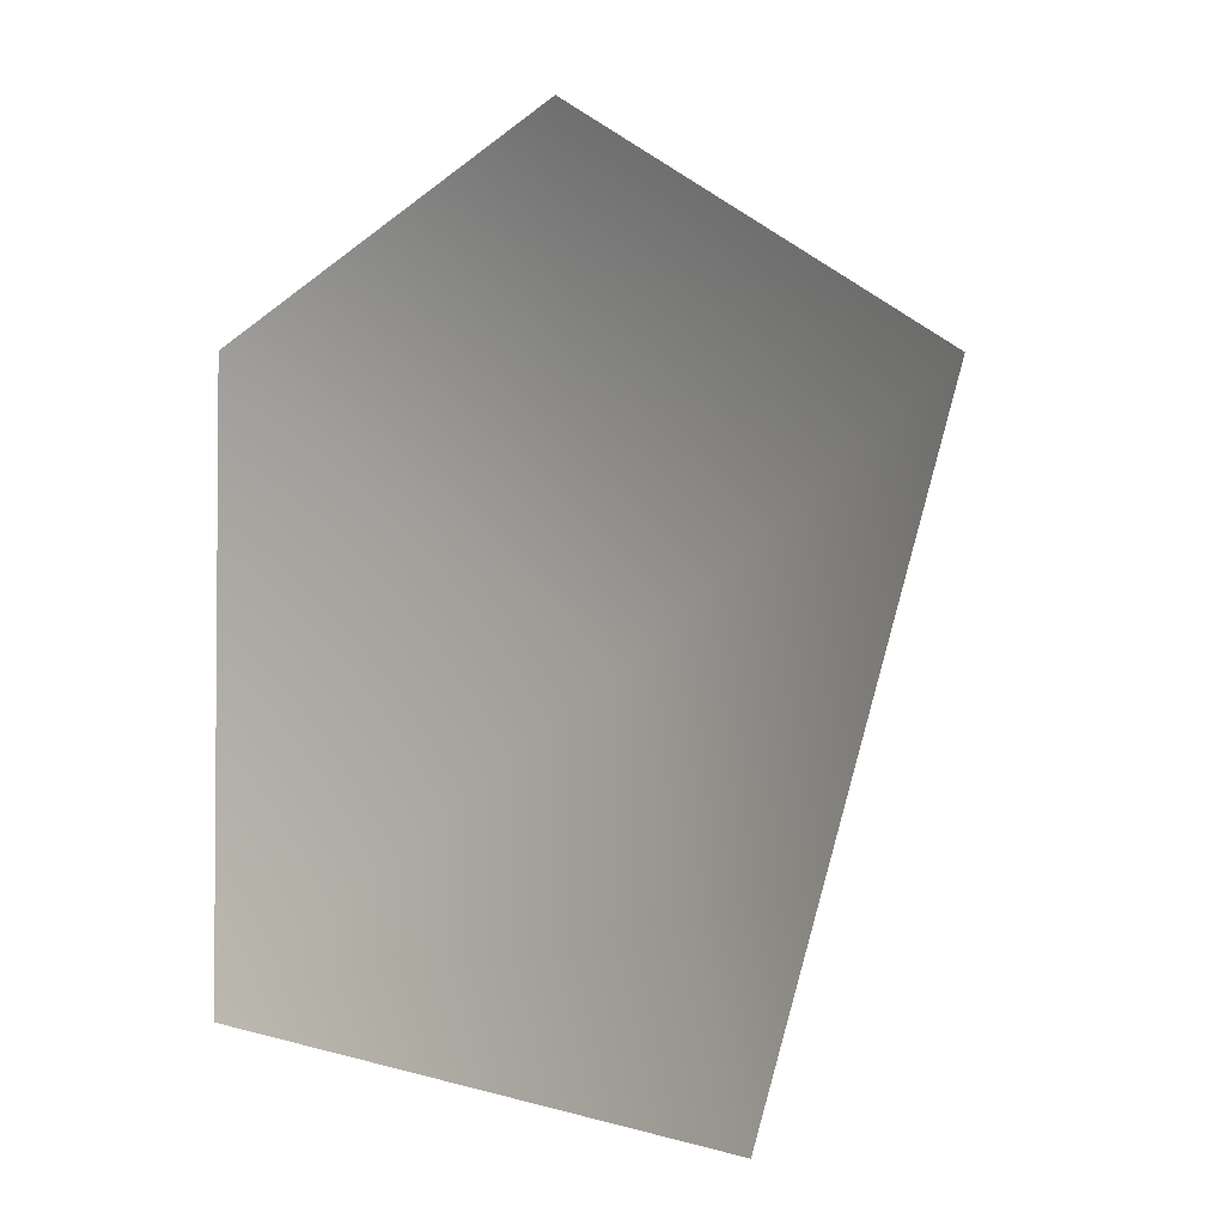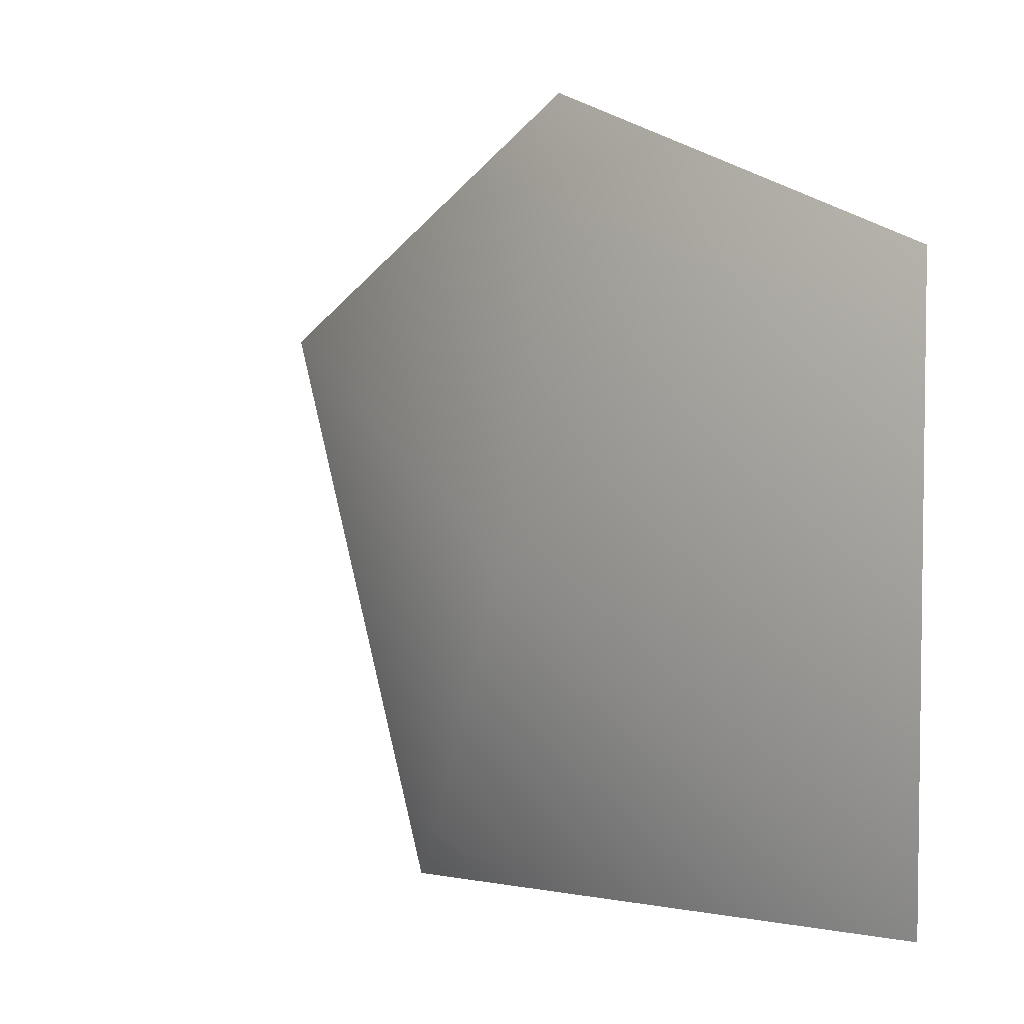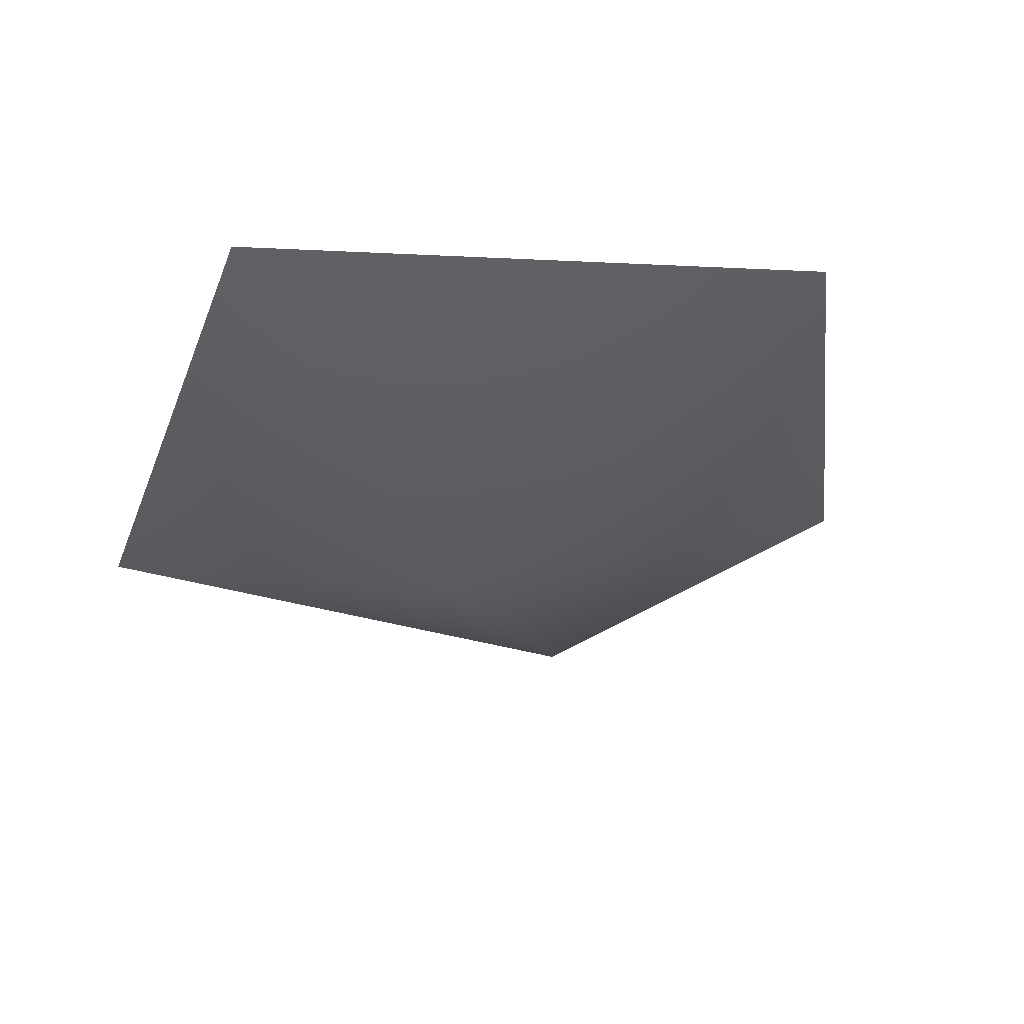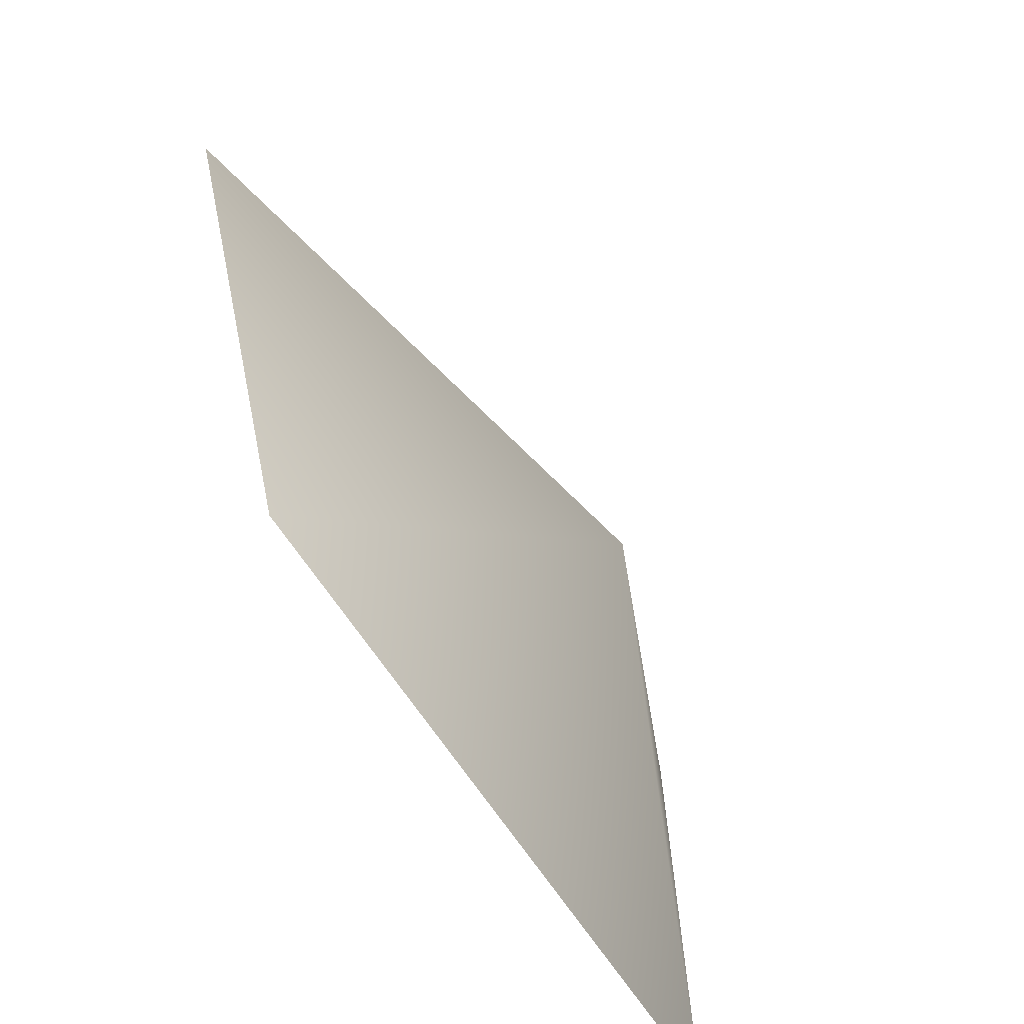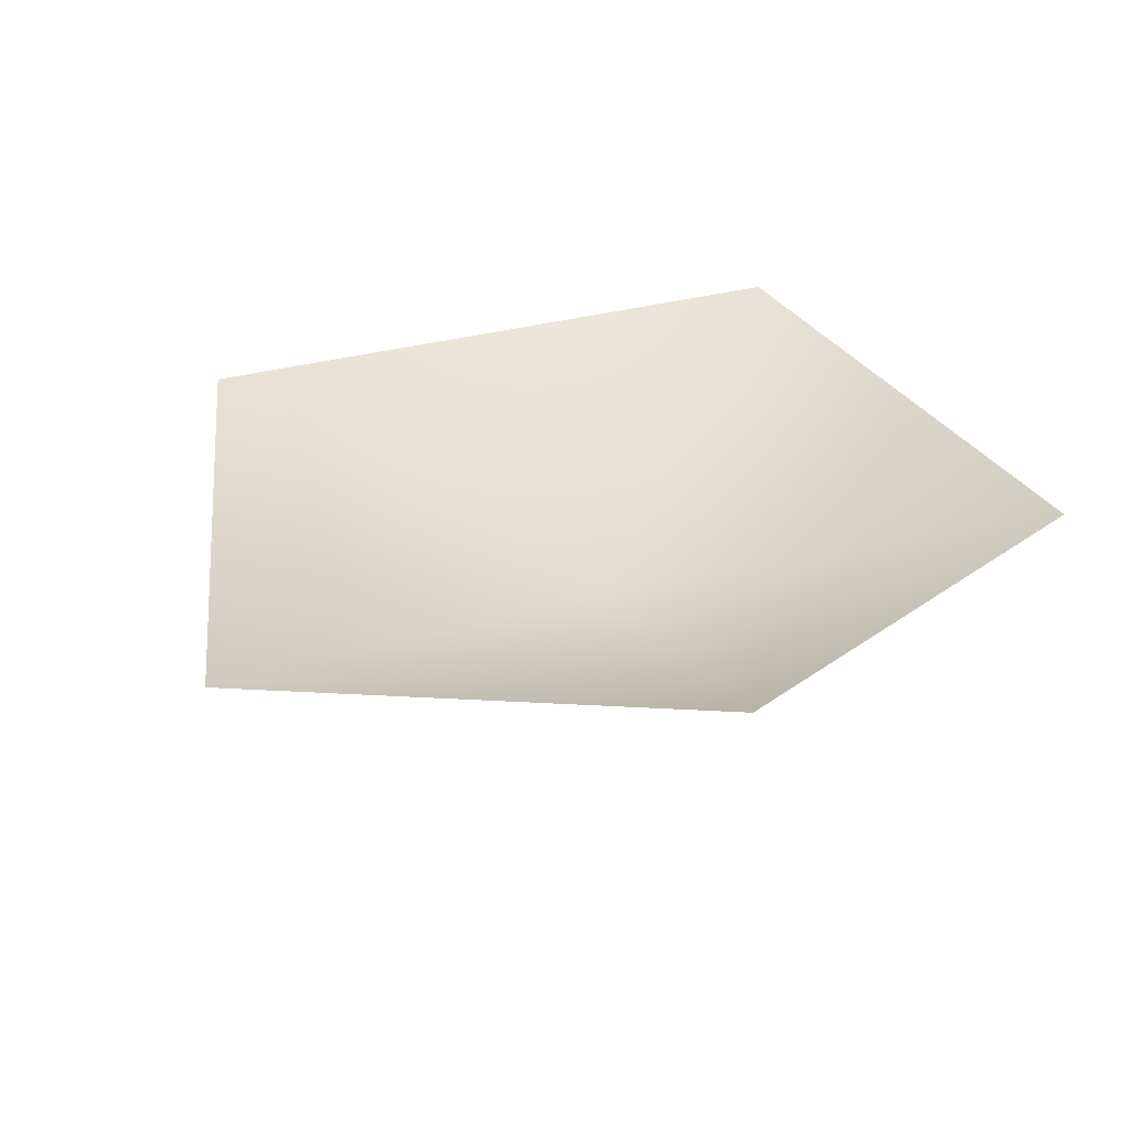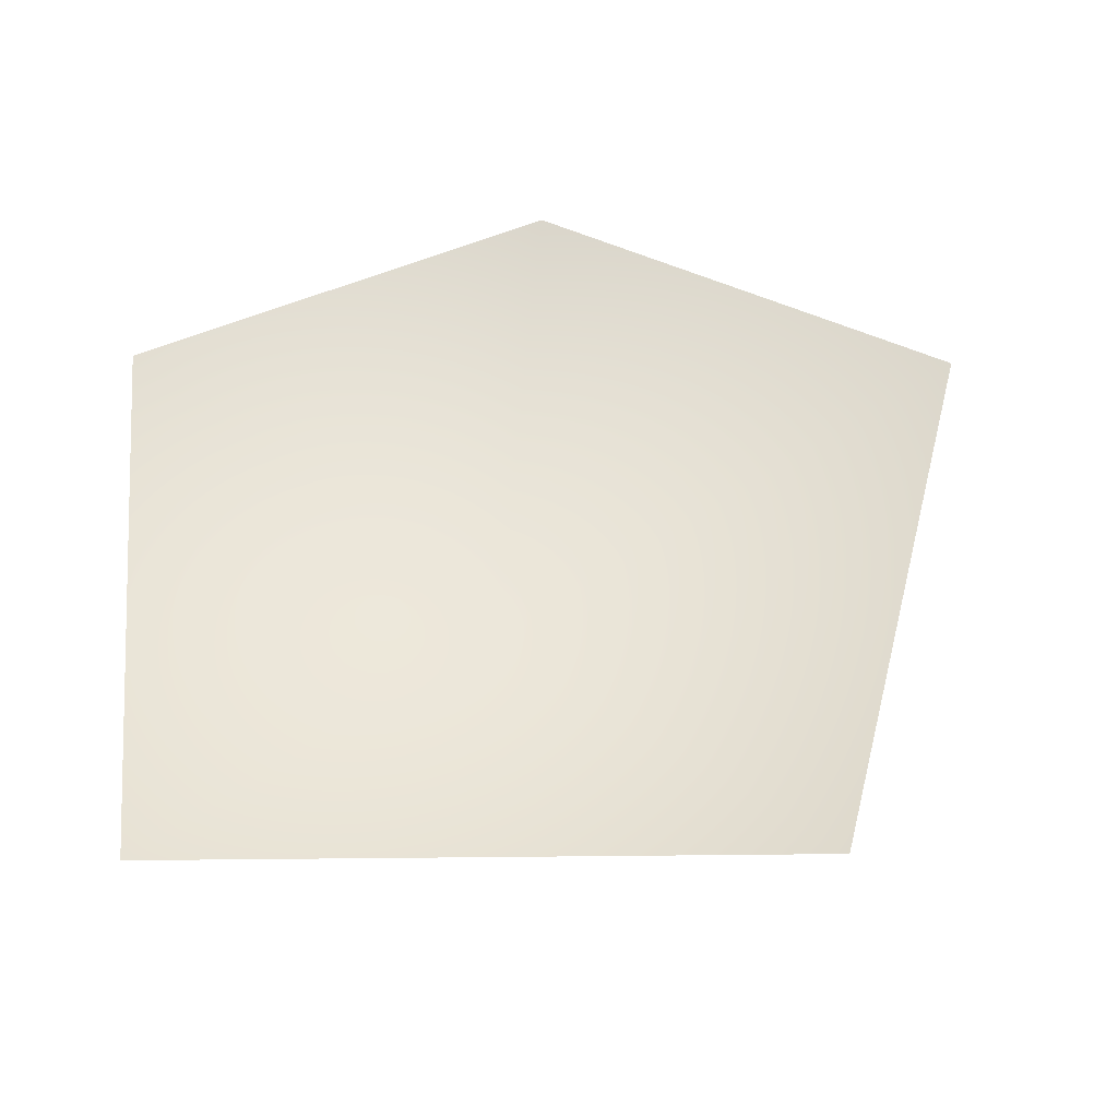
<metadata>
{"format":"obj","ext":"obj","renderer":"f3d","projection":"perspective","resolution":1024,"background":"white","views":[{"elev":-2.8,"azim":-133.5,"up":"+Z"},{"elev":4.7,"azim":47.3,"up":"+Z"},{"elev":-32.2,"azim":-113.6,"up":"+Y"},{"elev":-69.4,"azim":-57.3,"up":"+Z"},{"elev":31.7,"azim":-26.2,"up":"+Y"},{"elev":54.9,"azim":174.8,"up":"+Y"}]}
</metadata>
<code>
v -0.7503 0.3962 -0.9133
v 0.9038 0.3962 -0.7799
v 0 0 0
v 0.9038 0.3962 0.7249
v -0.2225 0.3962 1.119
v -1.259 0.3962 0.5015
g cabbage_alpha_1147_172
f 1 3 2
f 2 3 4
f 5 4 3
f 5 3 6
f 6 3 1

</code>
